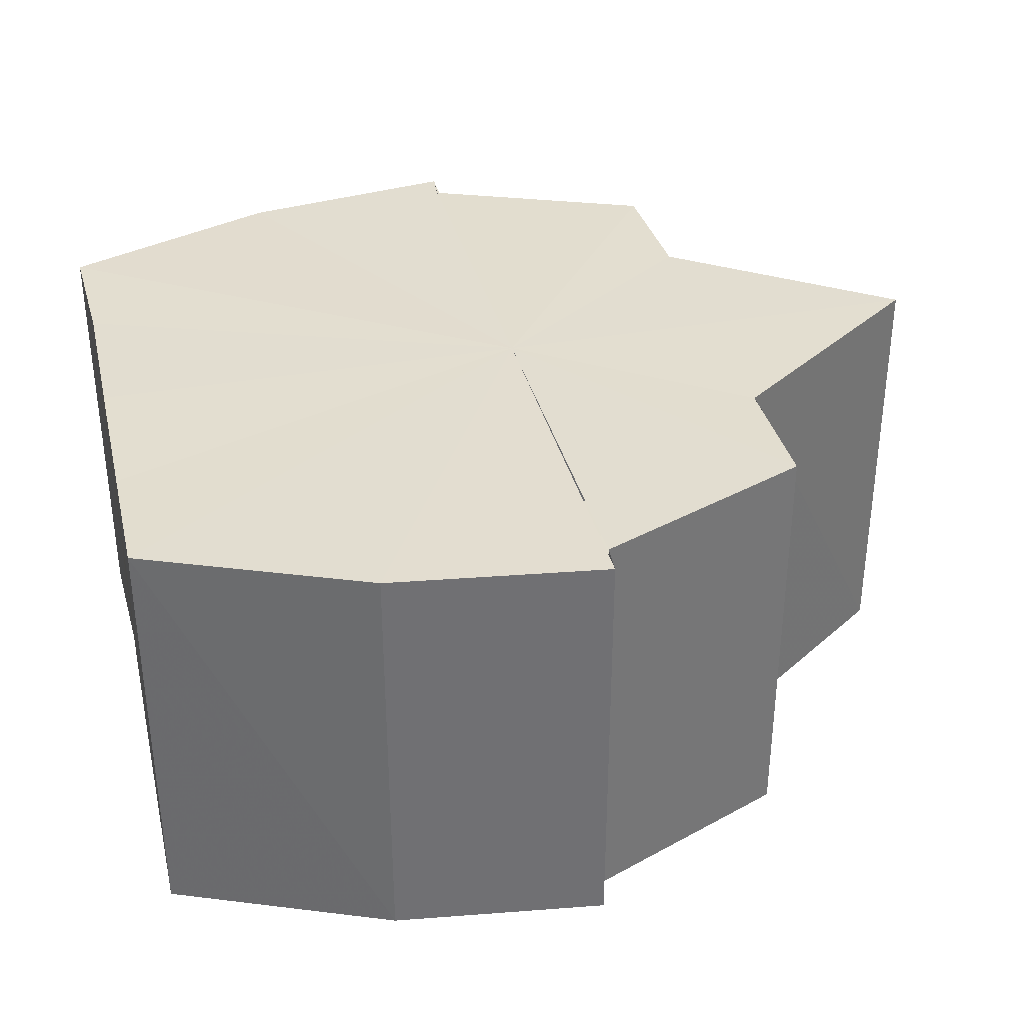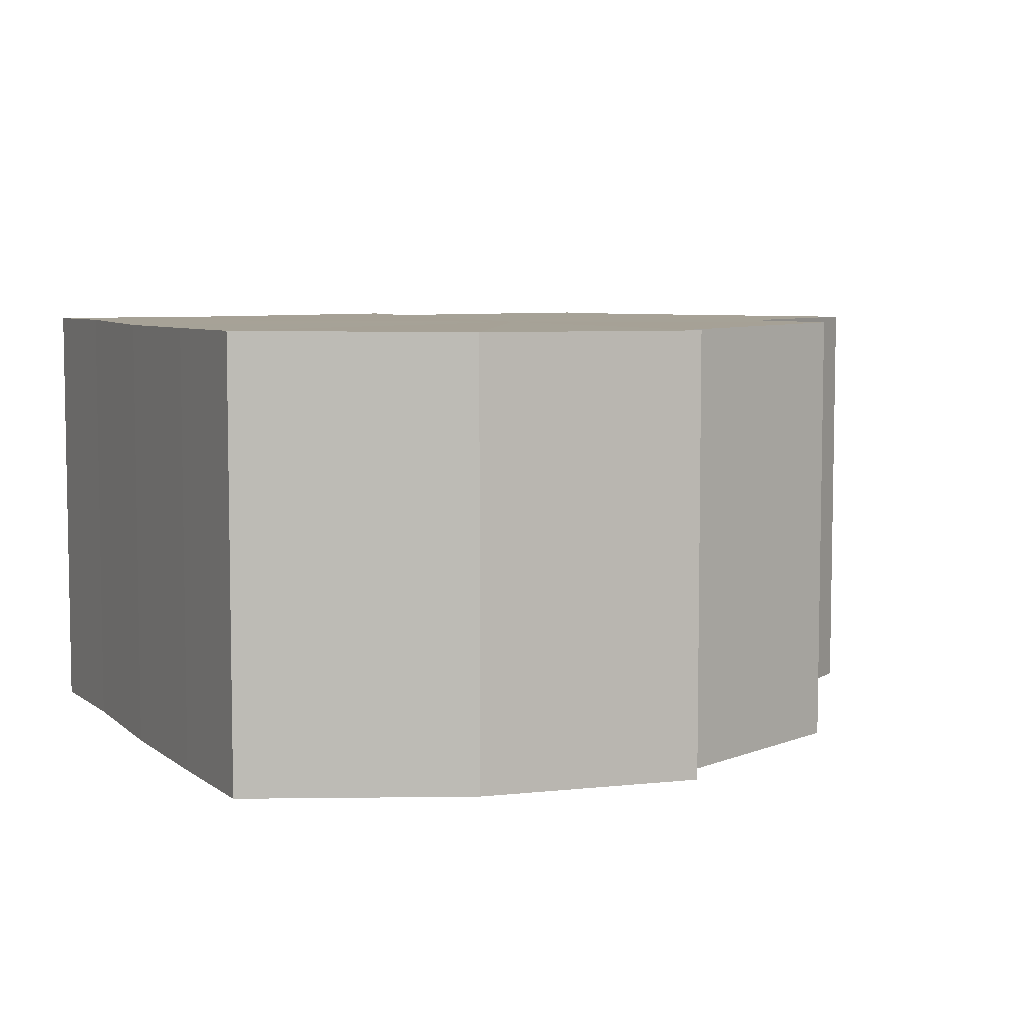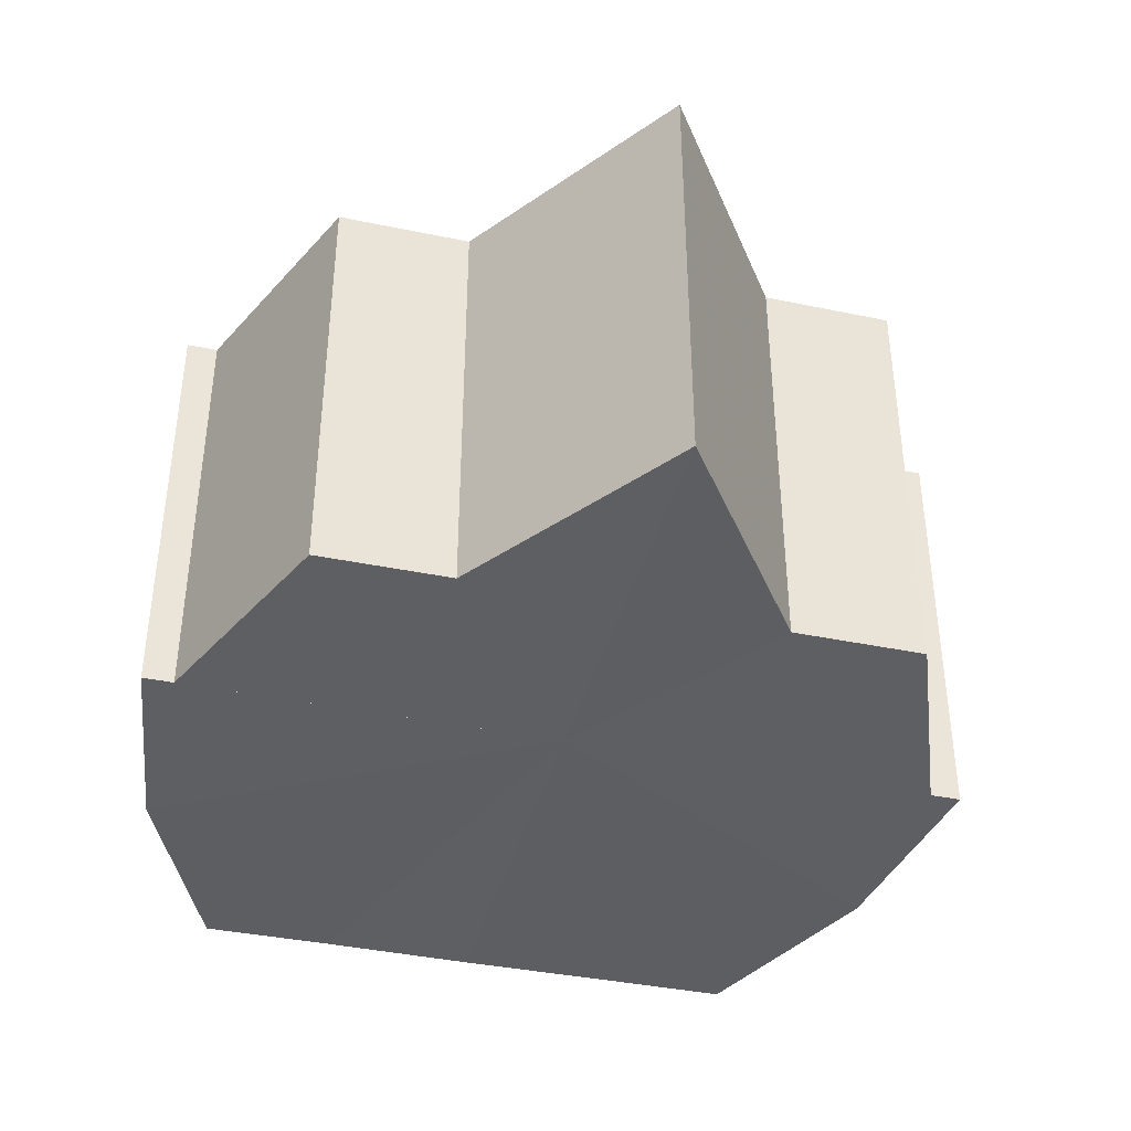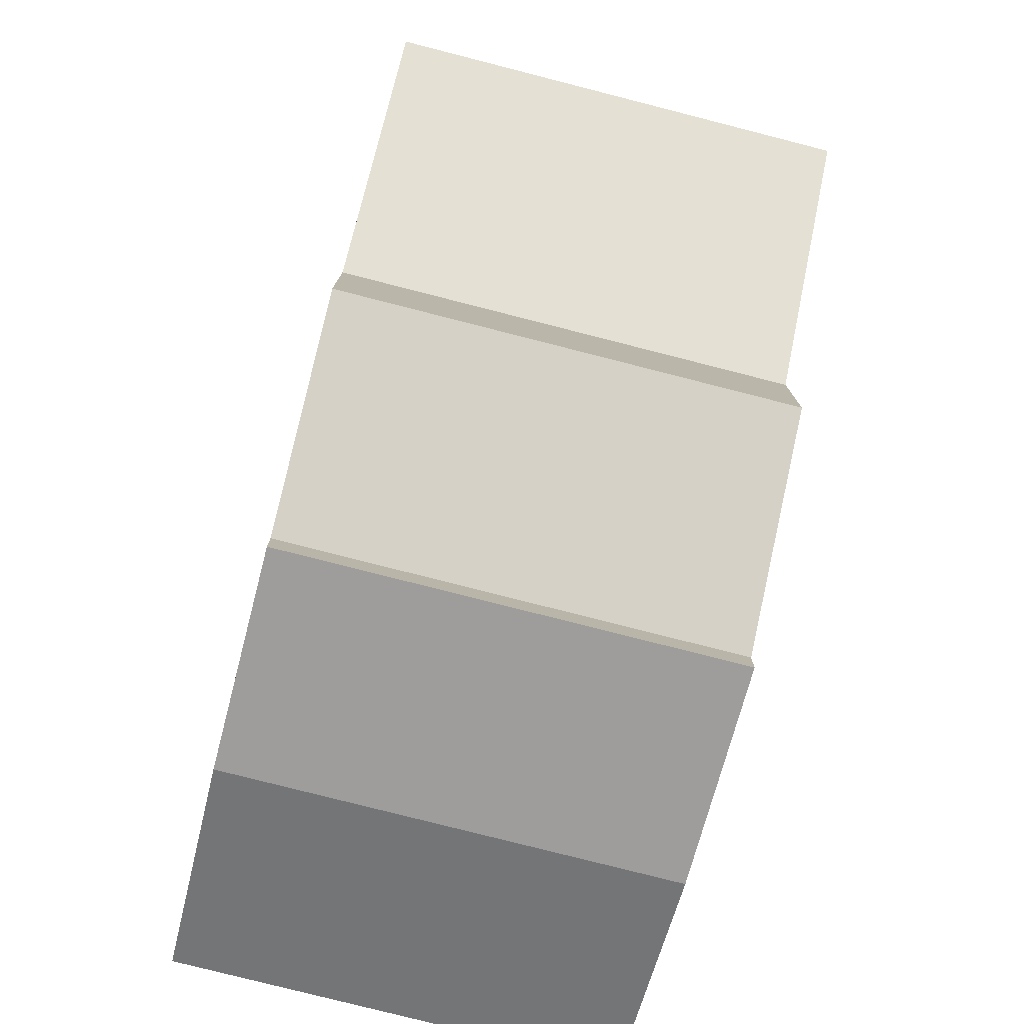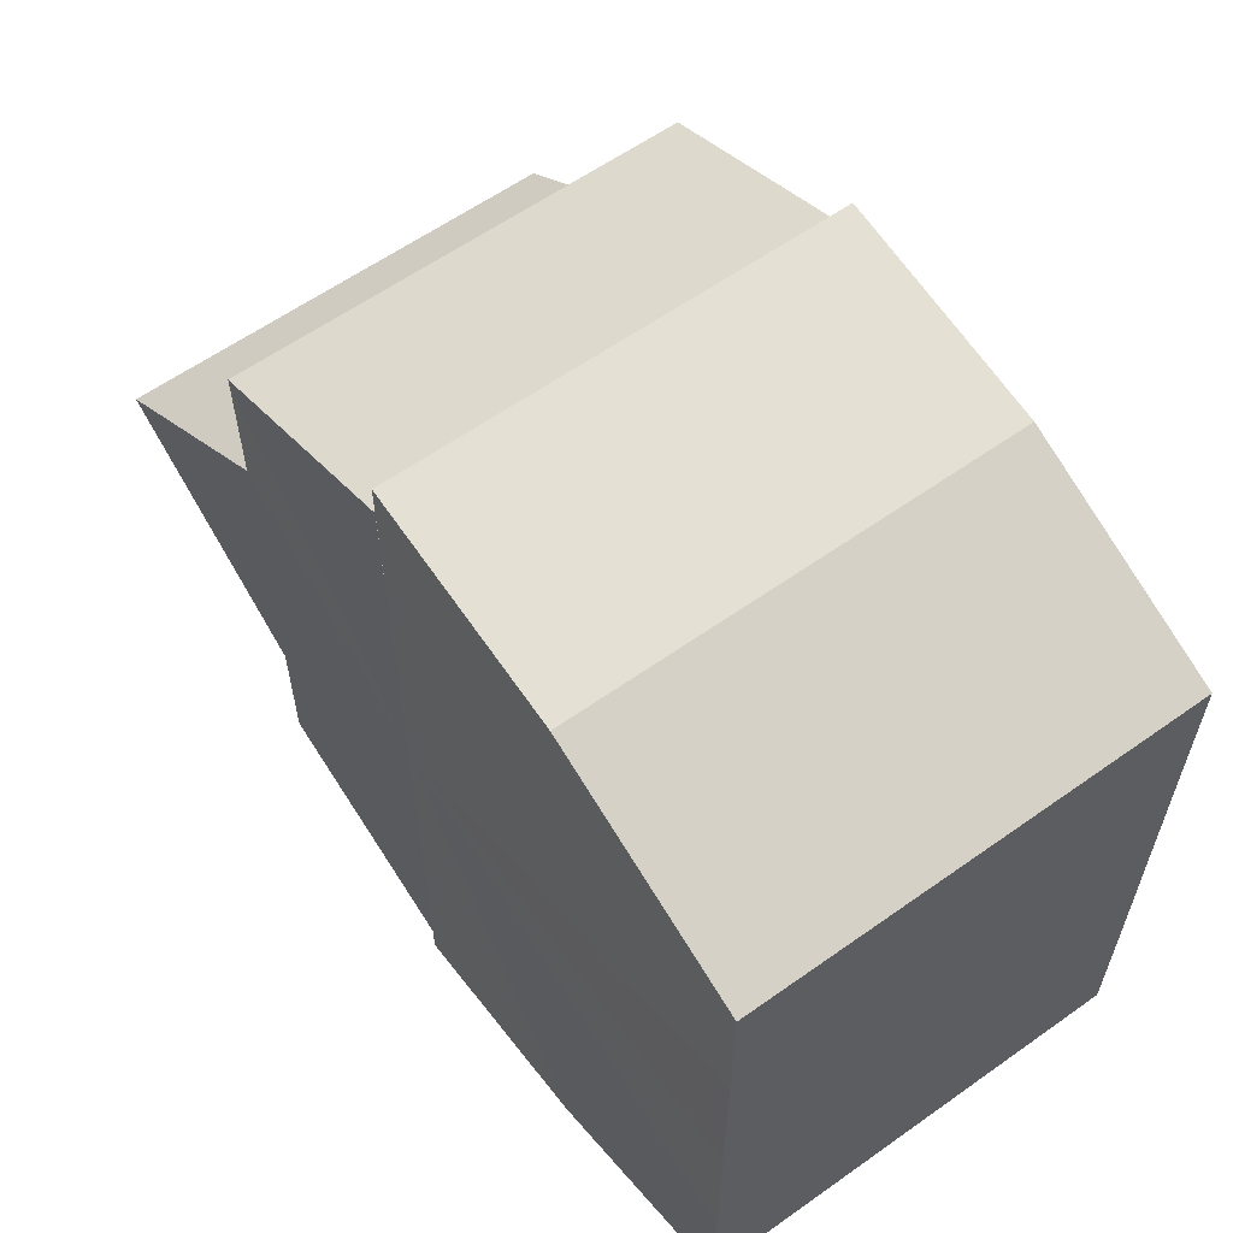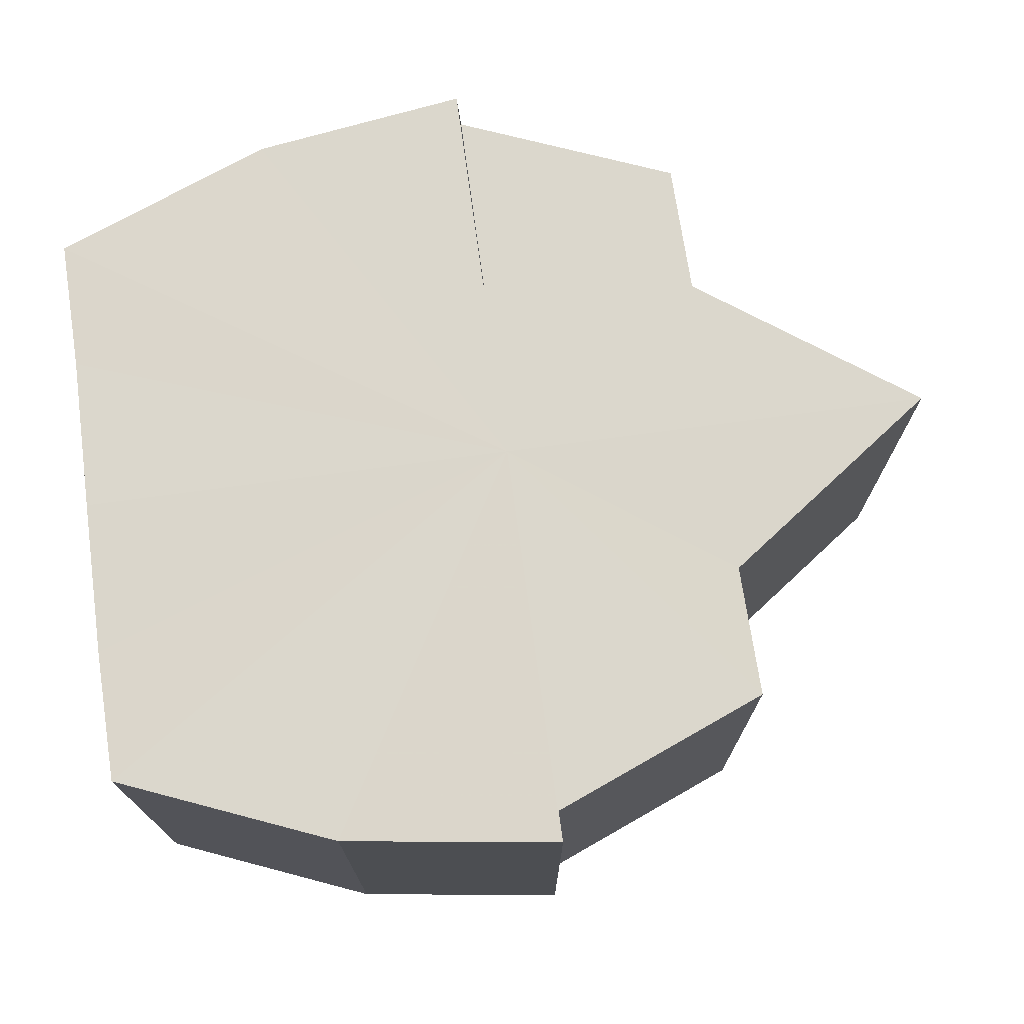
<metadata>
{"format":"obj","ext":"obj","renderer":"f3d","projection":"perspective","resolution":1024,"background":"white","views":[{"elev":35.2,"azim":166.4,"up":"+Y"},{"elev":6.4,"azim":154.0,"up":"+Y"},{"elev":-39.5,"azim":-104.4,"up":"+Y"},{"elev":-78.8,"azim":-104.2,"up":"+Z"},{"elev":60.3,"azim":54.2,"up":"+Z"},{"elev":73.3,"azim":172.3,"up":"+Y"}]}
</metadata>
<code>
o 20782
v 2218 1873 9.3
v 2218 1873 9.299
v 2218 1873 9.3
v 2218 1873 9.295
v 2218 1873 9.299
v 2218 1873 9.299
v 2218 1873 9.299
v 2218 1873 9.289
v 2218 1873 9.295
v 2218 1873 9.282
v 2218 1873 9.289
v 2218 1873 9.295
v 2218 1873 9.295
v 2218 1873 9.274
v 2218 1873 9.282
v 2218 1873 9.268
v 2218 1873 9.274
v 2218 1873 9.289
v 2218 1873 9.289
v 2218 1873 9.264
v 2218 1873 9.268
v 2218 1873 9.263
v 2218 1873 9.264
v 2218 1873 9.282
v 2218 1873 9.282
v 2218 1873 9.274
v 2218 1873 9.274
v 2218 1873 9.268
v 2218 1873 9.268
v 2218 1873 9.264
v 2218 1873 9.264
v 2218 1873 9.263
v 2218 1873 9.263
v 2218 1873 9.282
v 2218 1873 9.264
v 2218 1873 9.268
v 2218 1873 9.274
v 2218 1873 9.282
v 2218 1873 9.289
v 2218 1873 9.295
v 2218 1873 9.299
v 2218 1873 9.3
v 2218 1873 9.299
v 2218 1873 9.3
v 2218 1873 9.299
v 2218 1873 9.3
v 2218 1873 9.295
v 2218 1873 9.299
v 2218 1873 9.289
v 2218 1873 9.295
v 2218 1873 9.282
v 2218 1873 9.289
v 2218 1873 9.282
v 2218 1873 9.289
v 2218 1873 9.295
v 2218 1873 9.289
v 2218 1873 9.299
v 2218 1873 9.295
v 2218 1873 9.282
v 2218 1873 9.299
v 2218 1873 9.295
v 2218 1873 9.289
v 2218 1873 9.282
v 2218 1873 9.274
v 2218 1873 9.268
v 2218 1873 9.264
v 2218 1873 9.263
v 2218 1873 9.295
v 2218 1873 9.299
v 2218 1873 9.289
v 2218 1873 9.282
v 2218 1873 9.274
v 2218 1873 9.268
v 2218 1873 9.264
v 2218 1873 9.263
v 2218 1873 9.264
v 2218 1873 9.263
v 2218 1873 9.263
v 2218 1873 9.264
v 2218 1873 9.264
v 2218 1873 9.268
v 2218 1873 9.274
v 2218 1873 9.268
v 2218 1873 9.282
v 2218 1873 9.274
v 2218 1873 9.264
v 2218 1873 9.268
v 2218 1873 9.268
v 2218 1873 9.274
v 2218 1873 9.274
v 2218 1873 9.282
v 2218 1873 9.282
v 2218 1873 9.289
v 2218 1873 9.295
v 2218 1873 9.299
v 2218 1873 9.274
v 2218 1873 9.268
v 2218 1873 9.264
f 1 2 3
f 2 4 5
f 3 6 7
f 4 8 9
f 8 10 11
f 7 12 13
f 10 14 15
f 14 16 17
f 13 18 19
f 16 20 21
f 20 22 23
f 19 24 25
f 25 26 27
f 27 28 29
f 29 30 31
f 31 32 33
f 34 32 35
f 34 35 36
f 34 36 37
f 34 37 38
f 34 38 39
f 34 39 40
f 34 40 41
f 34 41 42
f 43 42 44
f 45 46 43
f 47 45 48
f 49 50 47
f 51 52 49
f 53 54 51
f 54 55 56
f 55 57 58
f 59 44 60
f 59 60 61
f 59 61 62
f 59 62 63
f 59 63 64
f 59 64 65
f 59 65 66
f 59 66 67
f 59 68 69
f 59 70 68
f 59 71 70
f 59 72 71
f 59 73 72
f 59 74 73
f 75 76 77
f 78 76 79
f 80 81 79
f 81 82 83
f 82 84 85
f 86 87 88
f 88 89 90
f 90 91 92
f 34 93 91
f 34 94 93
f 34 95 94
f 34 91 96
f 34 96 97
f 34 97 98

</code>
